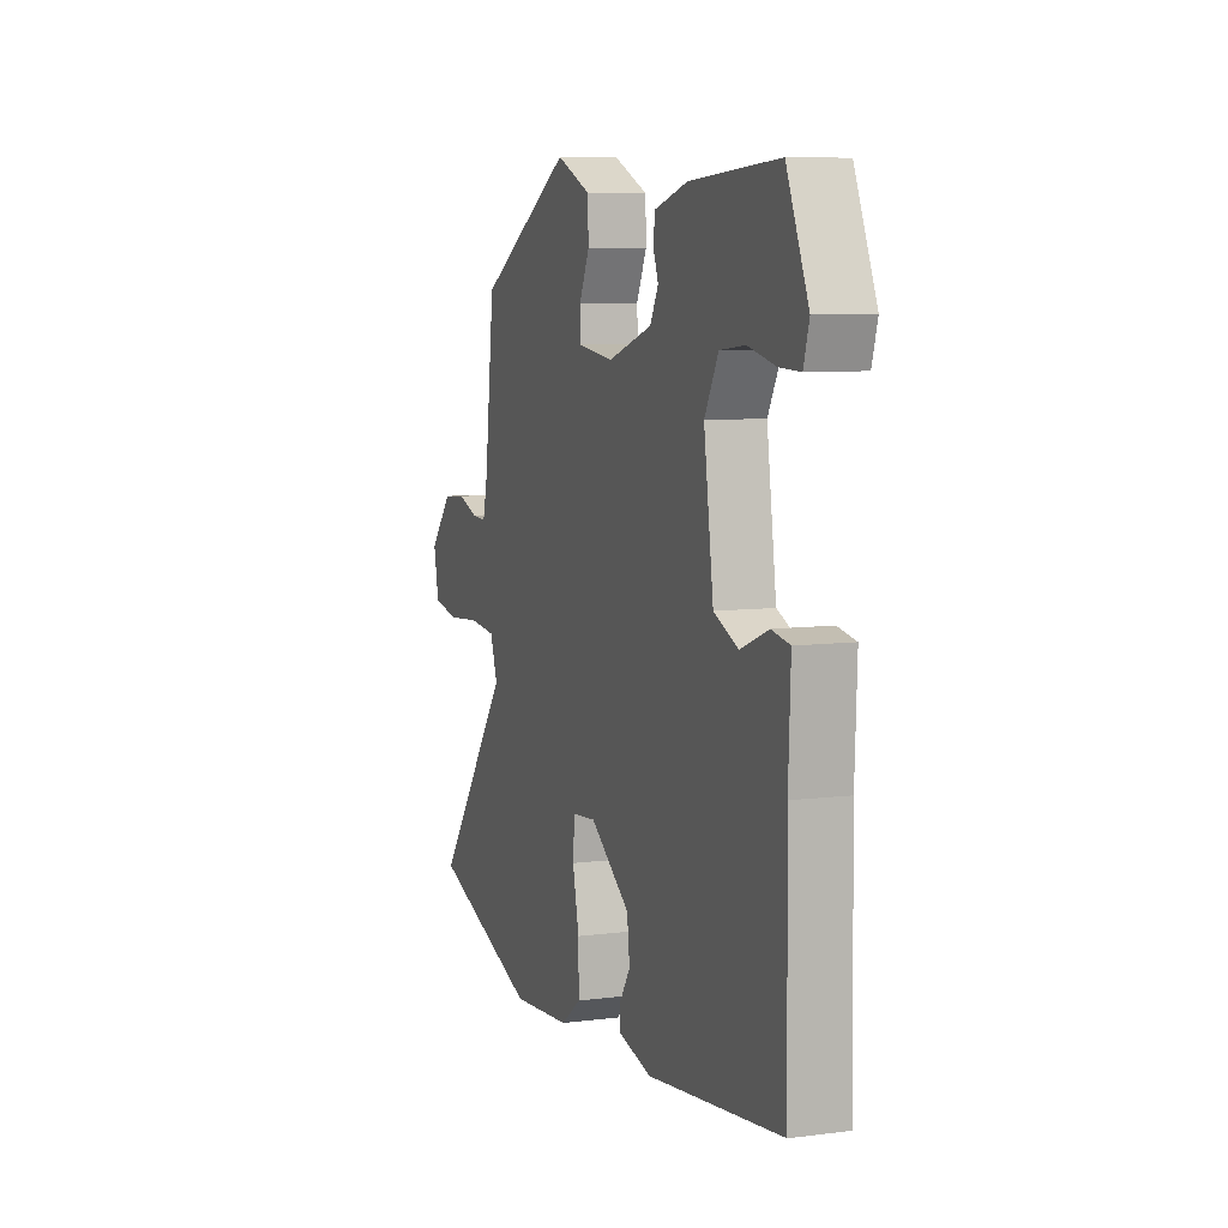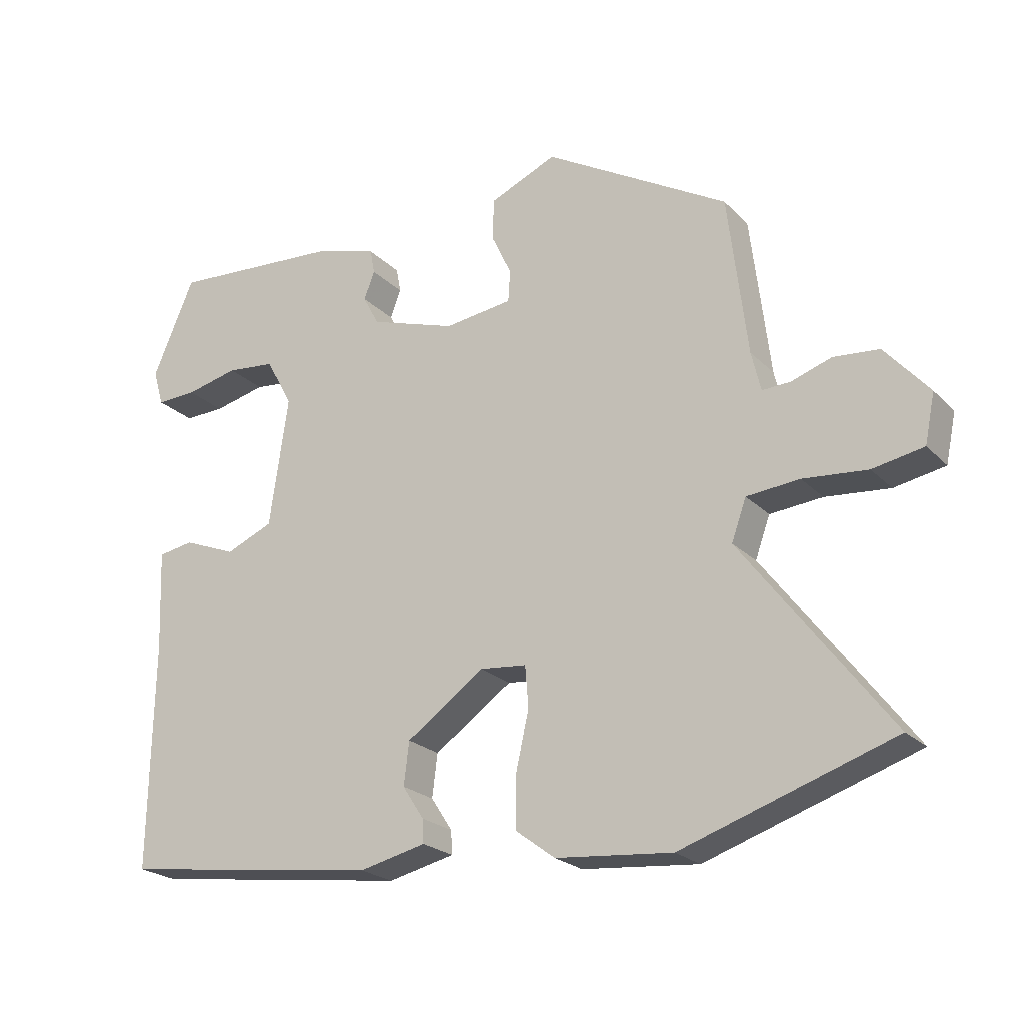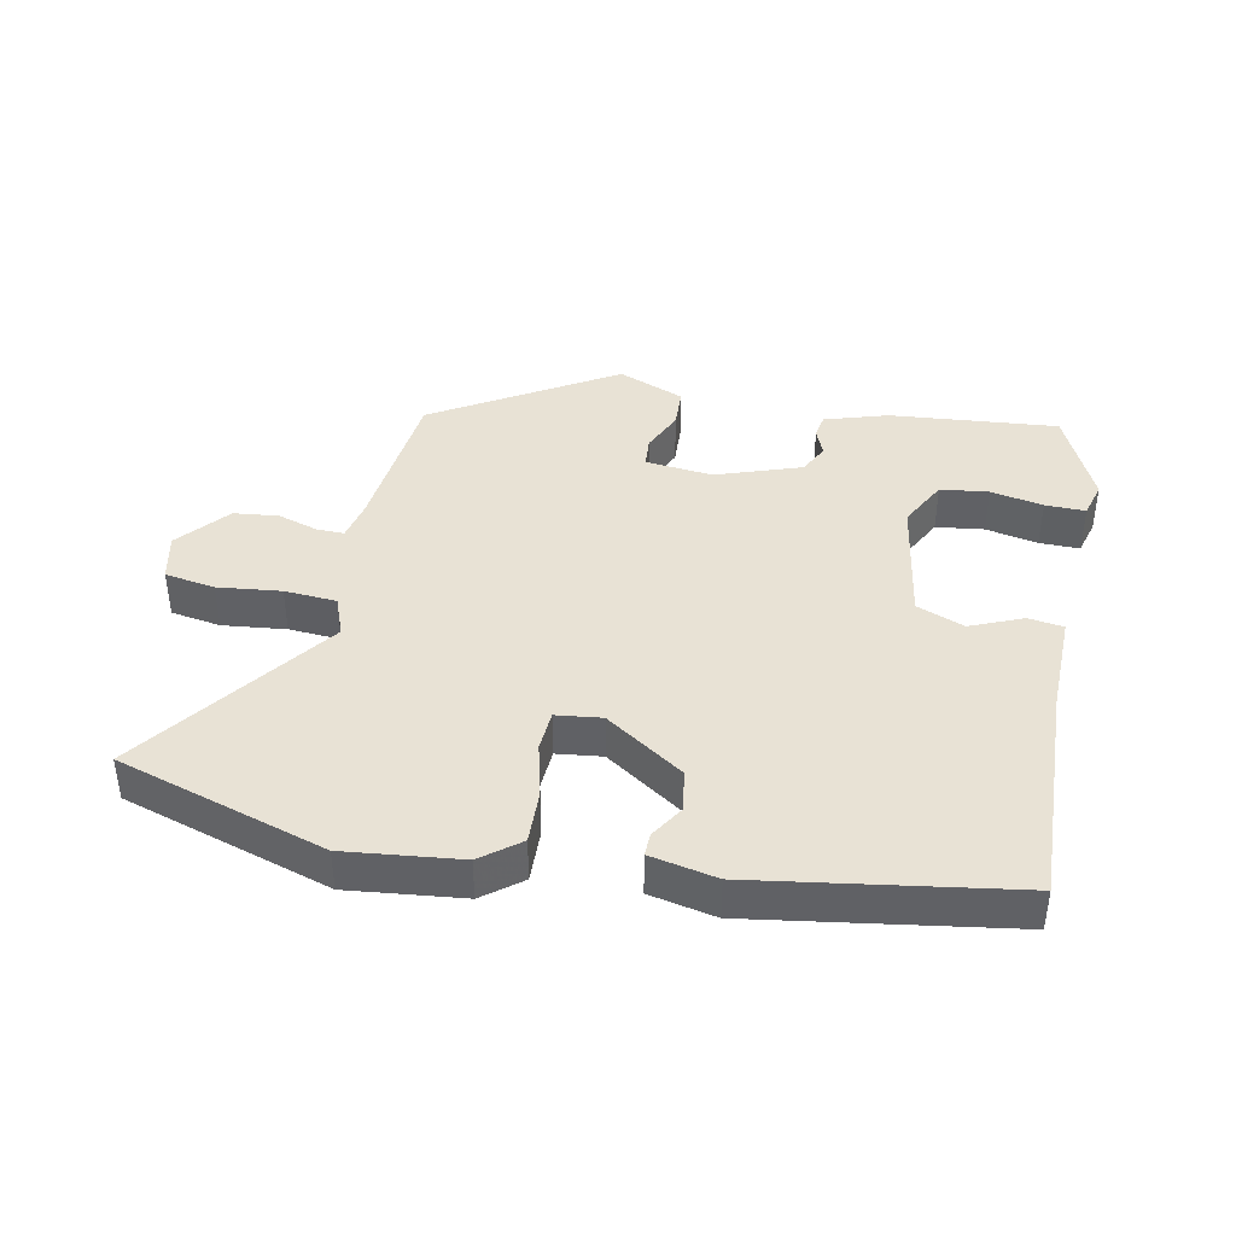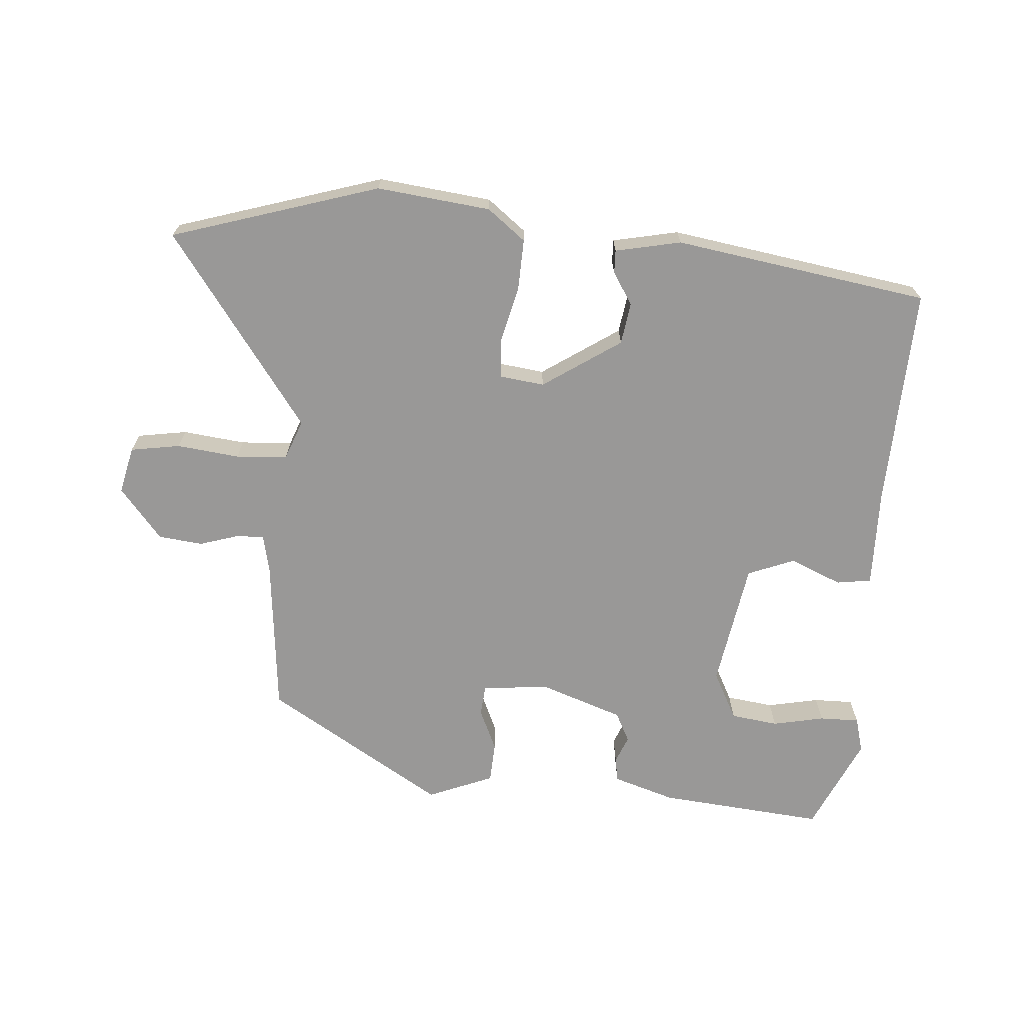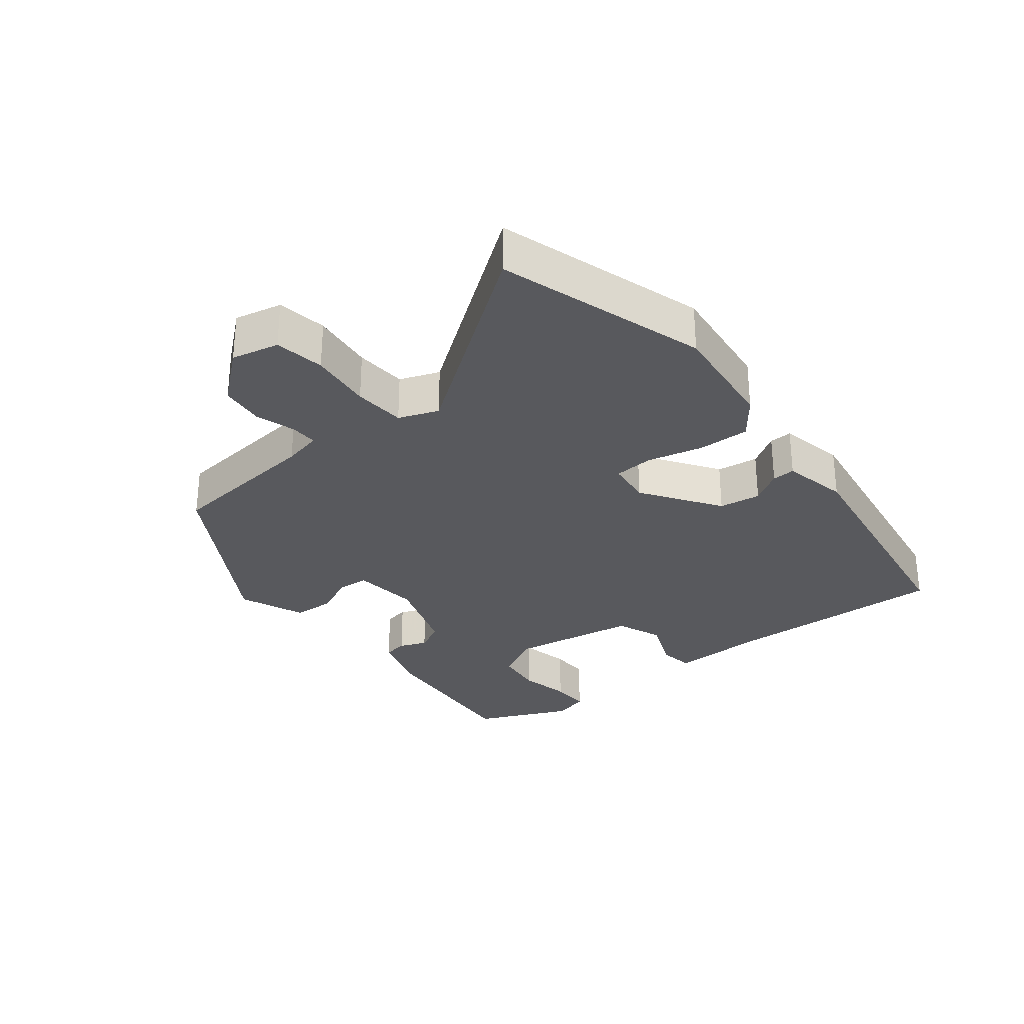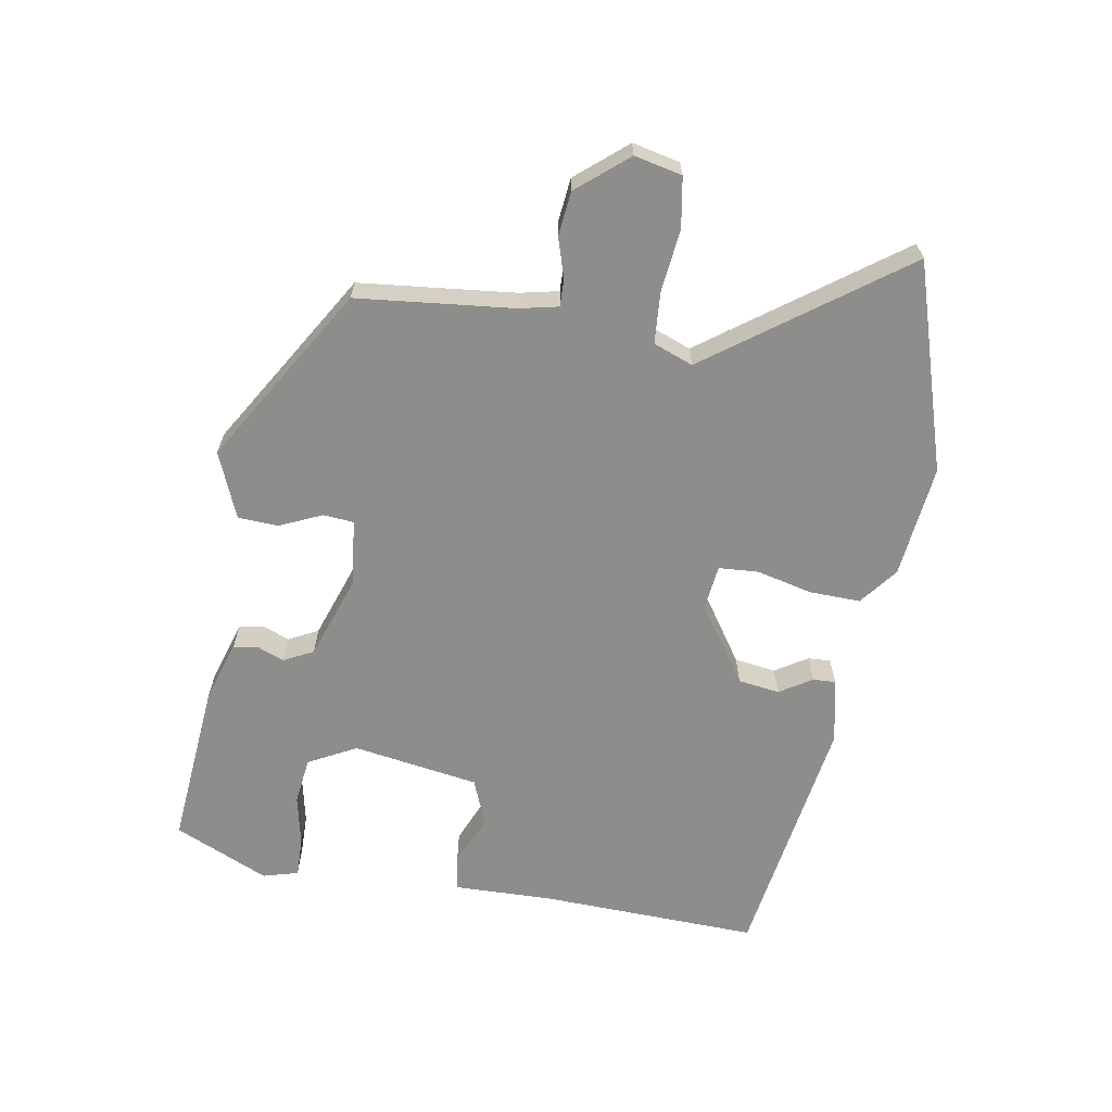
<metadata>
{"format":"obj","ext":"obj","renderer":"f3d","projection":"perspective","resolution":1024,"background":"white","views":[{"elev":7.9,"azim":-109.5,"up":"+Z"},{"elev":-22.6,"azim":31.8,"up":"+Z"},{"elev":40.9,"azim":-169.7,"up":"+Y"},{"elev":-68.7,"azim":174.4,"up":"+Y"},{"elev":-29.9,"azim":127.4,"up":"+Y"},{"elev":-64.4,"azim":79.3,"up":"+Y"}]}
</metadata>
<code>
v 0.464 0.07 0.352
v 0.493 0.07 0.113
v 0.507 0.07 0.054
v 0.549 0.07 0.056
v 0.609 0.07 0.076
v 0.677 0.07 0.07
v 0.743 0.07 -0.006
v 0.728 0.07 -0.079
v 0.652 0.07 -0.093
v 0.556 0.07 -0.084
v 0.477 0.07 -0.091
v 0.455 0.07 -0.152
v 0.674 0.07 -0.442
v 0.359 0.07 -0.547
v 0.185 0.07 -0.531
v 0.126 0.07 -0.487
v 0.127 0.07 -0.408
v 0.146 0.07 -0.323
v 0.141 0.07 -0.262
v 0.072 0.07 -0.255
v -0.045 0.07 -0.337
v -0.053 0.07 -0.401
v -0.021 0.07 -0.45
v -0.019 0.07 -0.485
v -0.119 0.07 -0.508
v -0.509 0.07 -0.456
v -0.503 0.07 -0.119
v -0.509 0.07 0.033
v -0.456 0.07 0.042
v -0.376 0.07 0.01
v -0.305 0.07 0.04
v -0.277 0.07 0.234
v -0.317 0.07 0.307
v -0.39 0.07 0.315
v -0.469 0.07 0.297
v -0.53 0.07 0.295
v -0.546 0.07 0.349
v -0.483 0.07 0.495
v -0.228 0.07 0.477
v -0.132 0.07 0.449
v -0.125 0.07 0.412
v -0.141 0.07 0.37
v -0.117 0.07 0.325
v 0.012 0.07 0.283
v 0.114 0.07 0.296
v 0.117 0.07 0.343
v 0.087 0.07 0.407
v 0.089 0.07 0.469
v 0.189 0.07 0.512
v 0.464 0 0.352
v 0.493 0 0.113
v 0.507 0 0.054
v 0.549 0 0.056
v 0.609 0 0.076
v 0.677 0 0.07
v 0.743 0 -0.006
v 0.728 0 -0.079
v 0.652 0 -0.093
v 0.556 0 -0.084
v 0.477 0 -0.091
v 0.455 0 -0.152
v 0.674 0 -0.442
v 0.359 0 -0.547
v 0.185 0 -0.531
v 0.126 0 -0.487
v 0.127 0 -0.408
v 0.146 0 -0.323
v 0.141 0 -0.262
v 0.072 0 -0.255
v -0.045 0 -0.337
v -0.053 0 -0.401
v -0.021 0 -0.45
v -0.019 0 -0.485
v -0.119 0 -0.508
v -0.509 0 -0.456
v -0.503 0 -0.119
v -0.509 0 0.033
v -0.456 0 0.042
v -0.376 0 0.01
v -0.305 0 0.04
v -0.277 0 0.234
v -0.317 0 0.307
v -0.39 0 0.315
v -0.469 0 0.297
v -0.53 0 0.295
v -0.546 0 0.349
v -0.483 0 0.495
v -0.228 0 0.477
v -0.132 0 0.449
v -0.125 0 0.412
v -0.141 0 0.37
v -0.117 0 0.325
v 0.012 0 0.283
v 0.114 0 0.296
v 0.117 0 0.343
v 0.087 0 0.407
v 0.089 0 0.469
v 0.189 0 0.512
f 49 1 2
f 48 49 2
f 47 48 2
f 46 47 2
f 45 46 2 3
f 44 45 3
f 43 44 3
f 40 41 42
f 39 40 42
f 38 39 42
f 37 38 42
f 36 37 42
f 34 35 36
f 34 36 42
f 33 34 42 43
f 27 28 29 30
f 26 27 30
f 25 26 30
f 24 25 30
f 23 24 30
f 22 23 30
f 21 22 30 31
f 20 21 31 32
f 16 17 18
f 15 16 18
f 14 15 18
f 13 14 18
f 12 13 18
f 11 12 18 19
f 8 9 10
f 7 8 10
f 6 7 10
f 5 6 10
f 4 5 10
f 3 4 10 11
f 32 33 43
f 20 32 43
f 19 20 43
f 11 19 43
f 3 11 43
f 51 50 98
f 51 98 97
f 51 97 96
f 51 96 95
f 52 51 95 94
f 52 94 93
f 52 93 92
f 91 90 89
f 91 89 88
f 91 88 87
f 91 87 86
f 91 86 85
f 85 84 83
f 91 85 83
f 92 91 83 82
f 79 78 77 76
f 79 76 75
f 79 75 74
f 79 74 73
f 79 73 72
f 79 72 71
f 80 79 71 70
f 81 80 70 69
f 67 66 65
f 67 65 64
f 67 64 63
f 67 63 62
f 67 62 61
f 68 67 61 60
f 59 58 57
f 59 57 56
f 59 56 55
f 59 55 54
f 59 54 53
f 60 59 53 52
f 92 82 81
f 92 81 69
f 92 69 68
f 92 68 60
f 92 60 52
f 1 50 51 2
f 2 51 52 3
f 3 52 53 4
f 4 53 54 5
f 5 54 55 6
f 6 55 56 7
f 7 56 57 8
f 8 57 58 9
f 9 58 59 10
f 10 59 60 11
f 11 60 61 12
f 12 61 62 13
f 13 62 63 14
f 14 63 64 15
f 15 64 65 16
f 16 65 66 17
f 17 66 67 18
f 18 67 68 19
f 19 68 69 20
f 20 69 70 21
f 21 70 71 22
f 22 71 72 23
f 23 72 73 24
f 24 73 74 25
f 25 74 75 26
f 26 75 76 27
f 27 76 77 28
f 28 77 78 29
f 29 78 79 30
f 30 79 80 31
f 31 80 81 32
f 32 81 82 33
f 33 82 83 34
f 34 83 84 35
f 35 84 85 36
f 36 85 86 37
f 37 86 87 38
f 38 87 88 39
f 39 88 89 40
f 40 89 90 41
f 41 90 91 42
f 42 91 92 43
f 43 92 93 44
f 44 93 94 45
f 45 94 95 46
f 46 95 96 47
f 47 96 97 48
f 48 97 98 49
f 49 98 50 1

</code>
